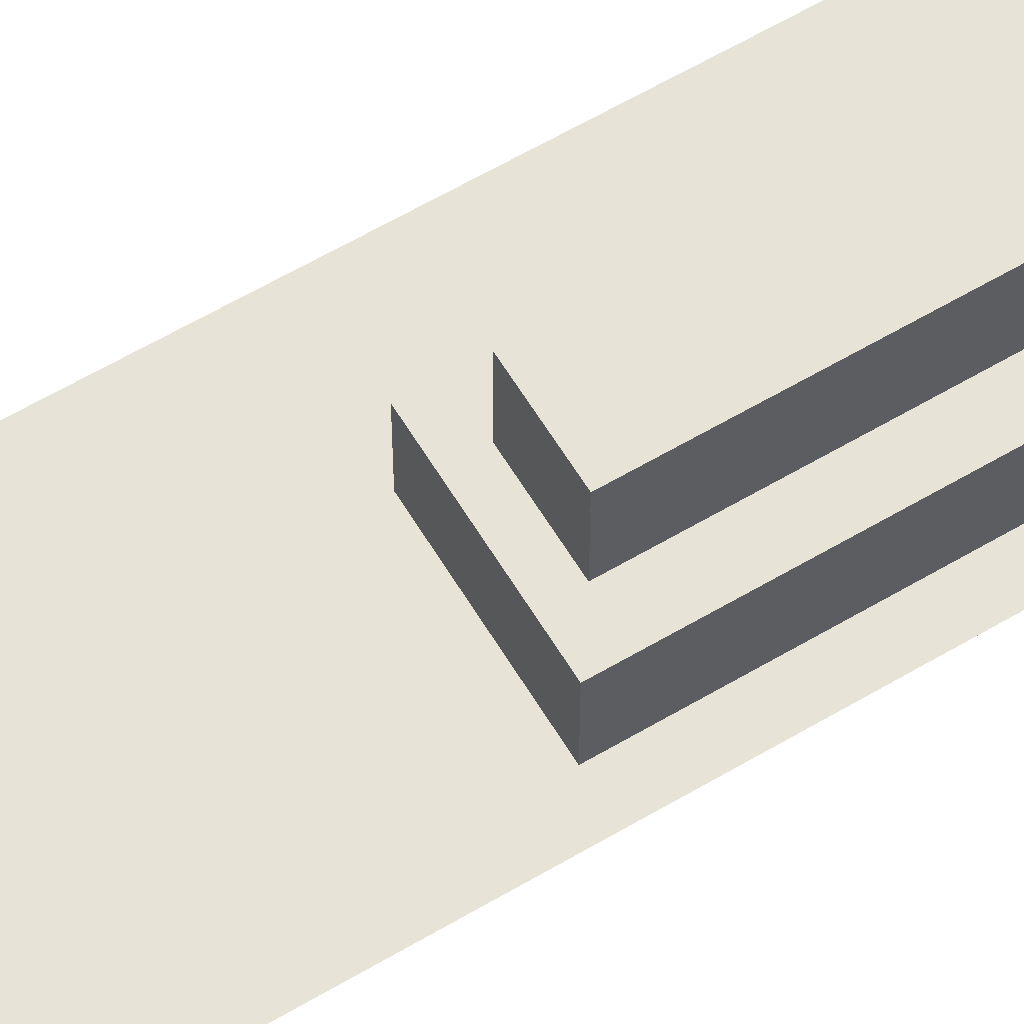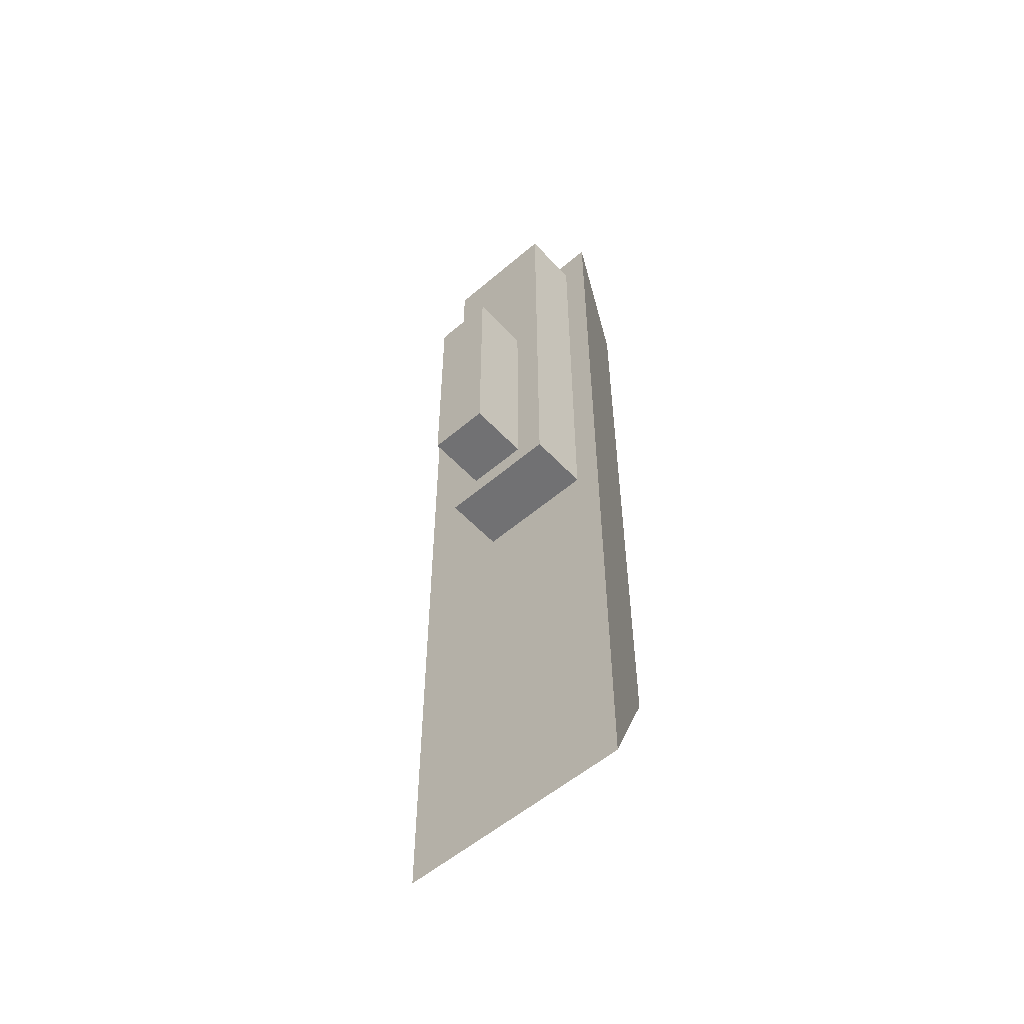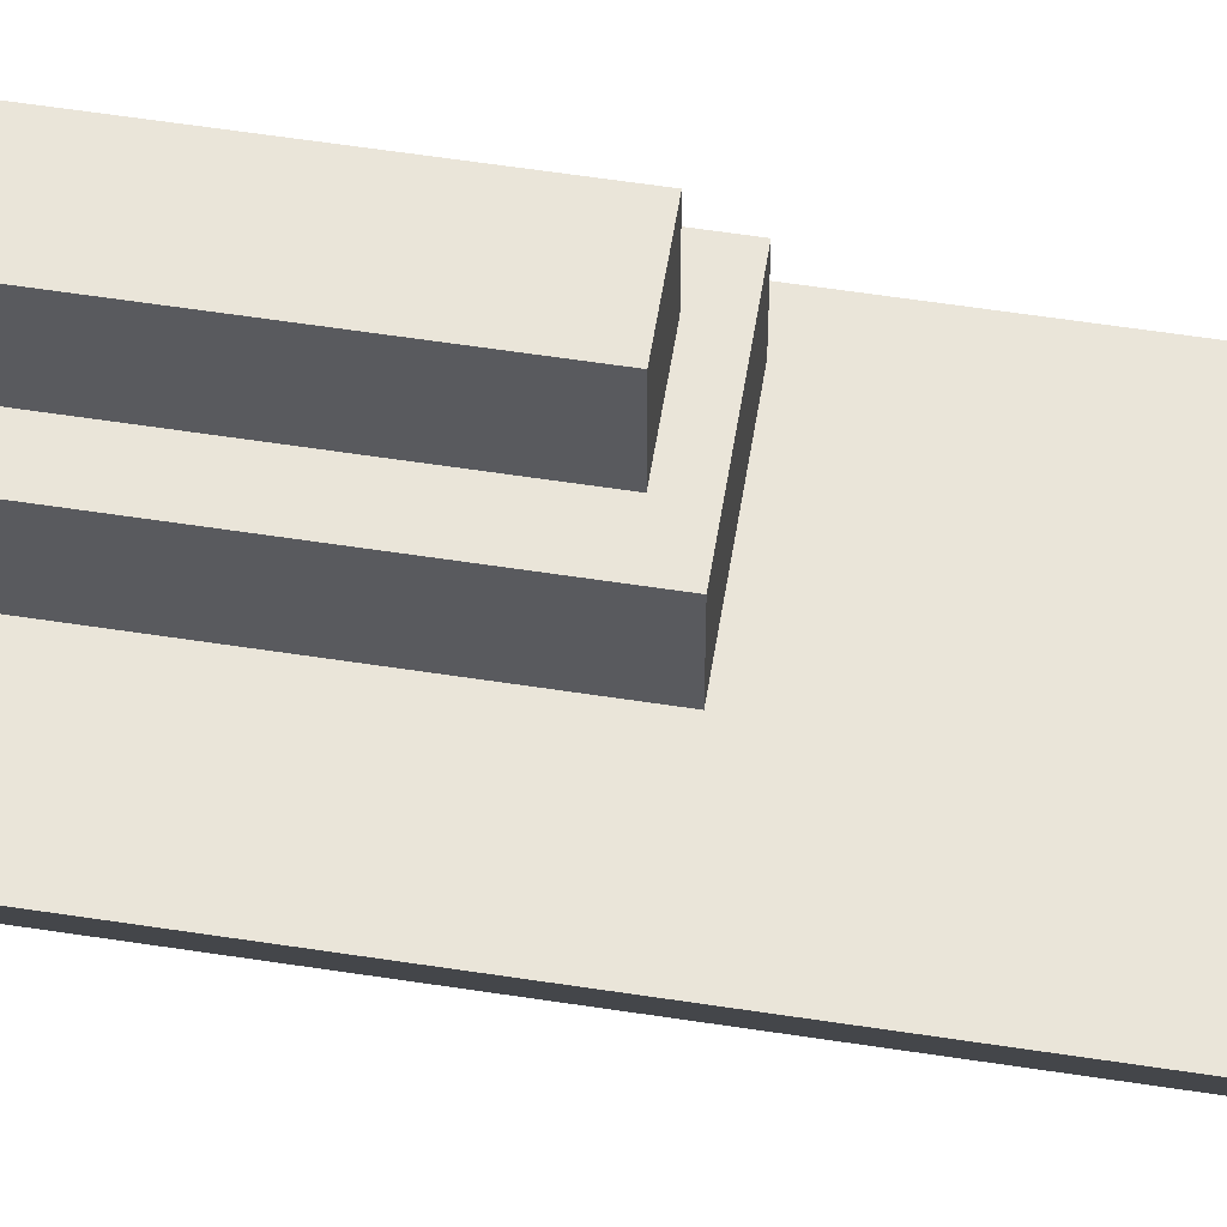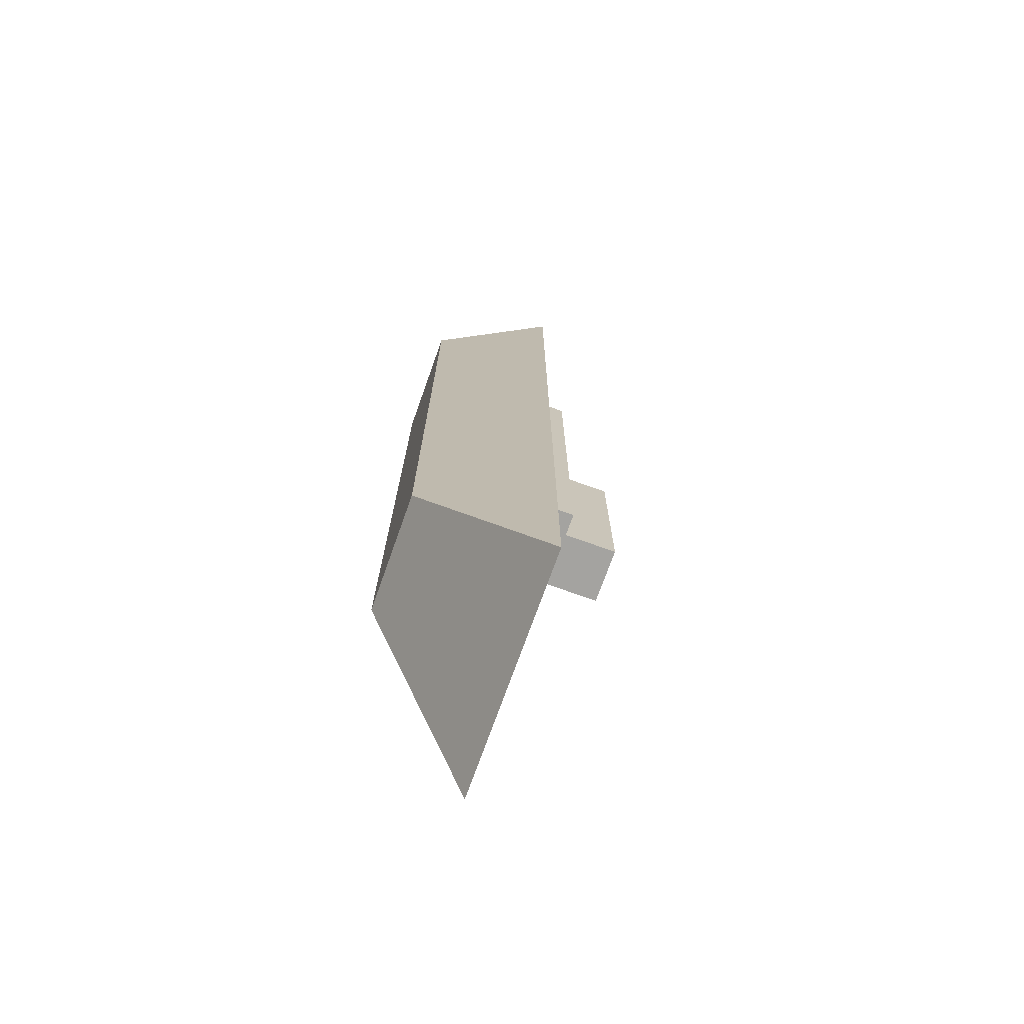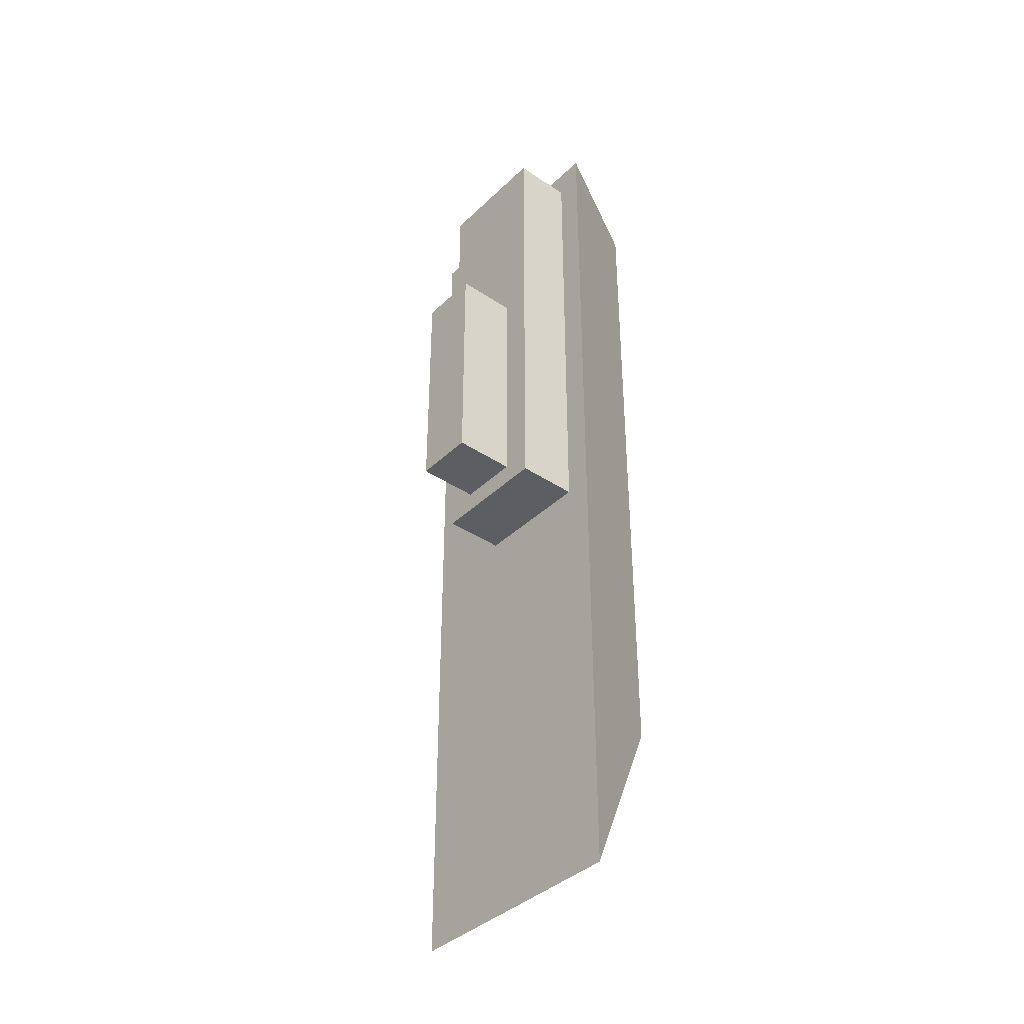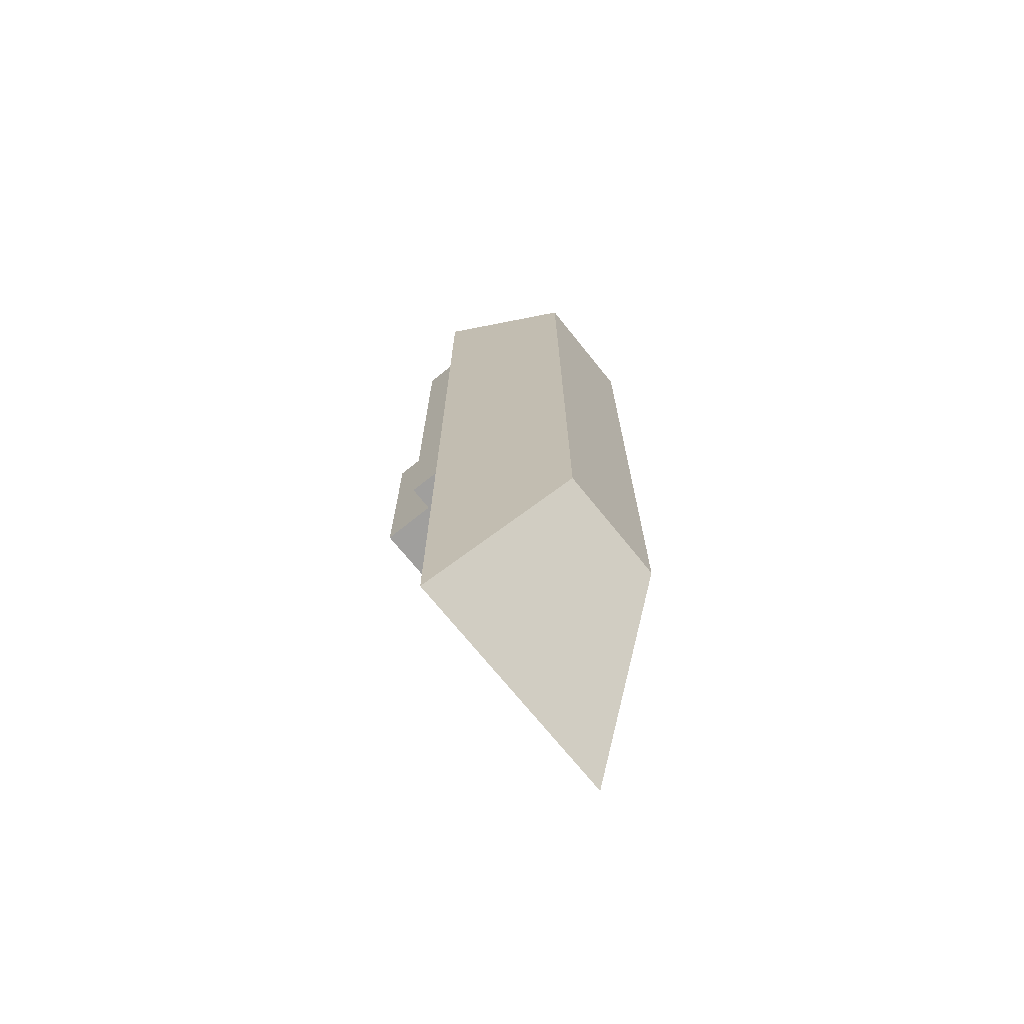
<metadata>
{"format":"obj","ext":"obj","renderer":"f3d","projection":"perspective","resolution":1024,"background":"white","views":[{"elev":61.5,"azim":-121.0,"up":"+Y"},{"elev":-55.3,"azim":-138.0,"up":"+Z"},{"elev":57.7,"azim":99.1,"up":"+Y"},{"elev":-73.0,"azim":70.4,"up":"+Z"},{"elev":-38.7,"azim":-130.1,"up":"+Z"},{"elev":-71.4,"azim":-51.2,"up":"+Z"}]}
</metadata>
<code>
v -0.5 0 3
v 0.5 0 3
v -0.5 0 -3
v 0.5 0 -3
v -1 1 3.1
v 1 1 3.1
v -1 1 -4.7
v 1 1 -4.7
v -0.5 0 -3
v -0.5 0 3
v 0.5 0 3
v 0.5 0 -3
v -1 1 -4.7
v -1 1 3.1
v 1 1 3.1
v 1 1 -4.7
v -0.7714 1 -1.05
v -0.7714 1 2.85
v 0.2286 1 2.85
v 0.2286 1 -1.05
v -0.7714 1.5 -1.05
v -0.7714 1.5 2.85
v 0.2286 1.5 2.85
v 0.2286 1.5 -1.05
v -0.5214 1.5 -0.8727
v -0.5214 1.5 1.077
v -0.02141 1.5 1.077
v -0.02141 1.5 -0.8727
v -0.5214 2 -0.8727
v -0.5214 2 1.077
v -0.02141 2 1.077
v -0.02141 2 -0.8727
f 3 4 12
f 8 7 13
f 3 7 8
f 2 6 5
f 4 8 6
f 3 1 5
f 9 12 11
f 2 1 10
f 4 2 11
f 1 3 9
f 13 17 20
f 5 6 15
f 6 8 16
f 7 5 14
f 19 23 22
f 14 15 19
f 15 16 20
f 14 18 17
f 24 28 27
f 20 24 23
f 18 22 21
f 17 21 24
f 25 29 32
f 21 22 26
f 21 25 28
f 23 27 26
f 31 32 29
f 27 31 30
f 28 32 31
f 26 30 29
f 9 3 12
f 16 8 13
f 4 3 8
f 1 2 5
f 2 4 6
f 7 3 5
f 10 9 11
f 11 2 10
f 12 4 11
f 10 1 9
f 16 13 20
f 14 5 15
f 15 6 16
f 13 7 14
f 18 19 22
f 18 14 19
f 19 15 20
f 13 14 17
f 23 24 27
f 19 20 23
f 17 18 21
f 20 17 24
f 28 25 32
f 25 21 26
f 24 21 28
f 22 23 26
f 30 31 29
f 26 27 30
f 27 28 31
f 25 26 29

</code>
